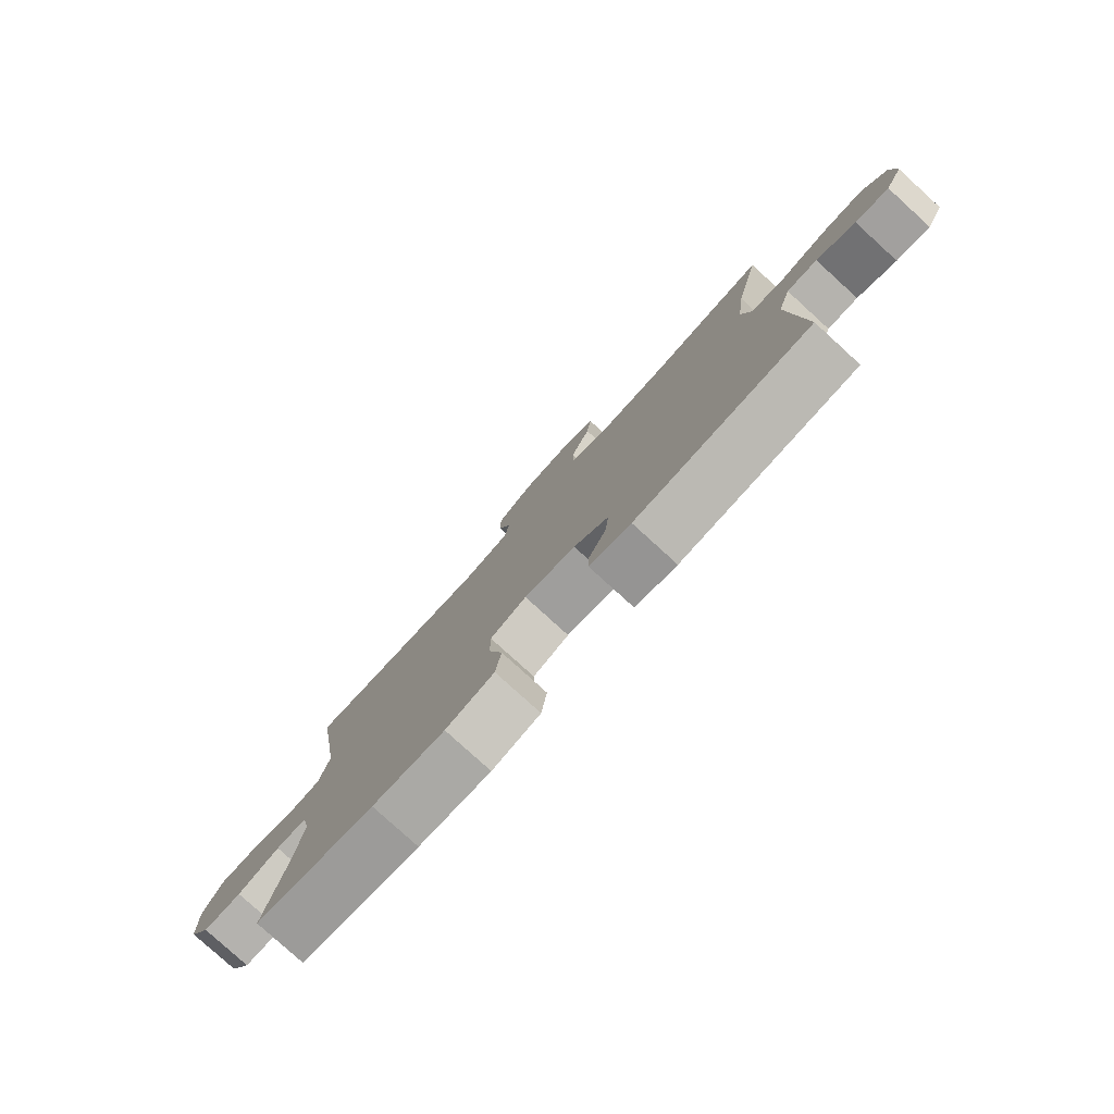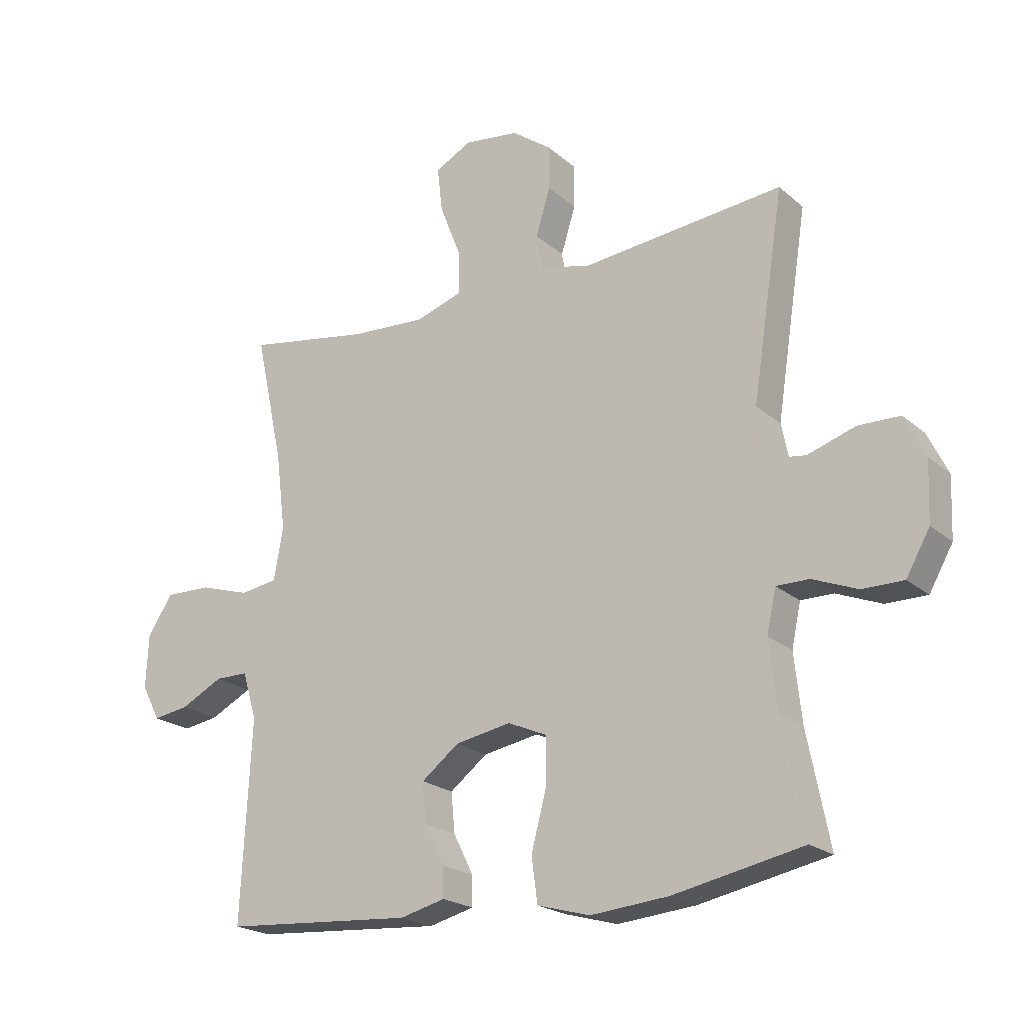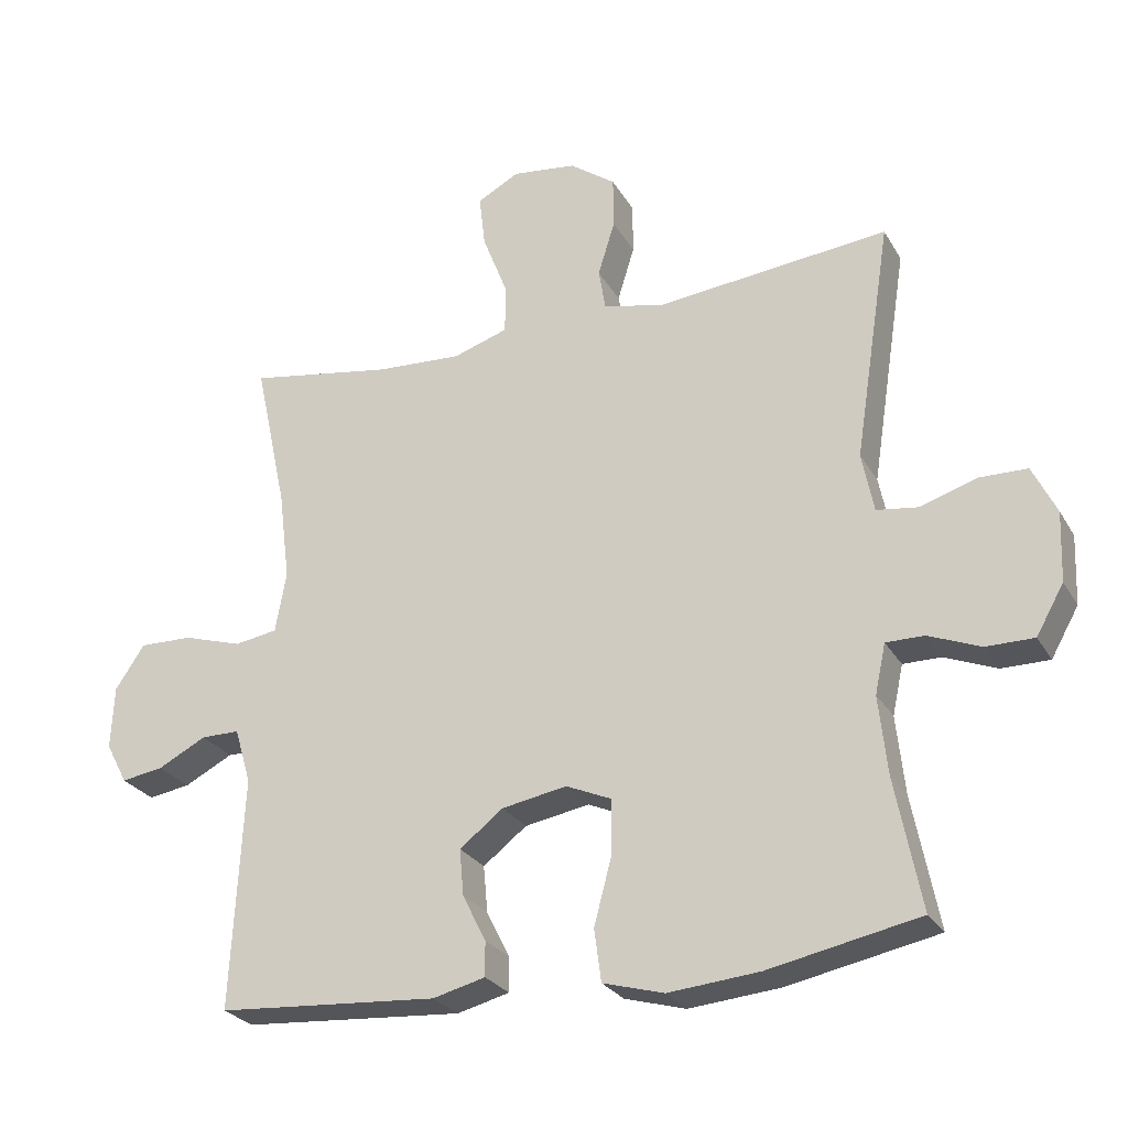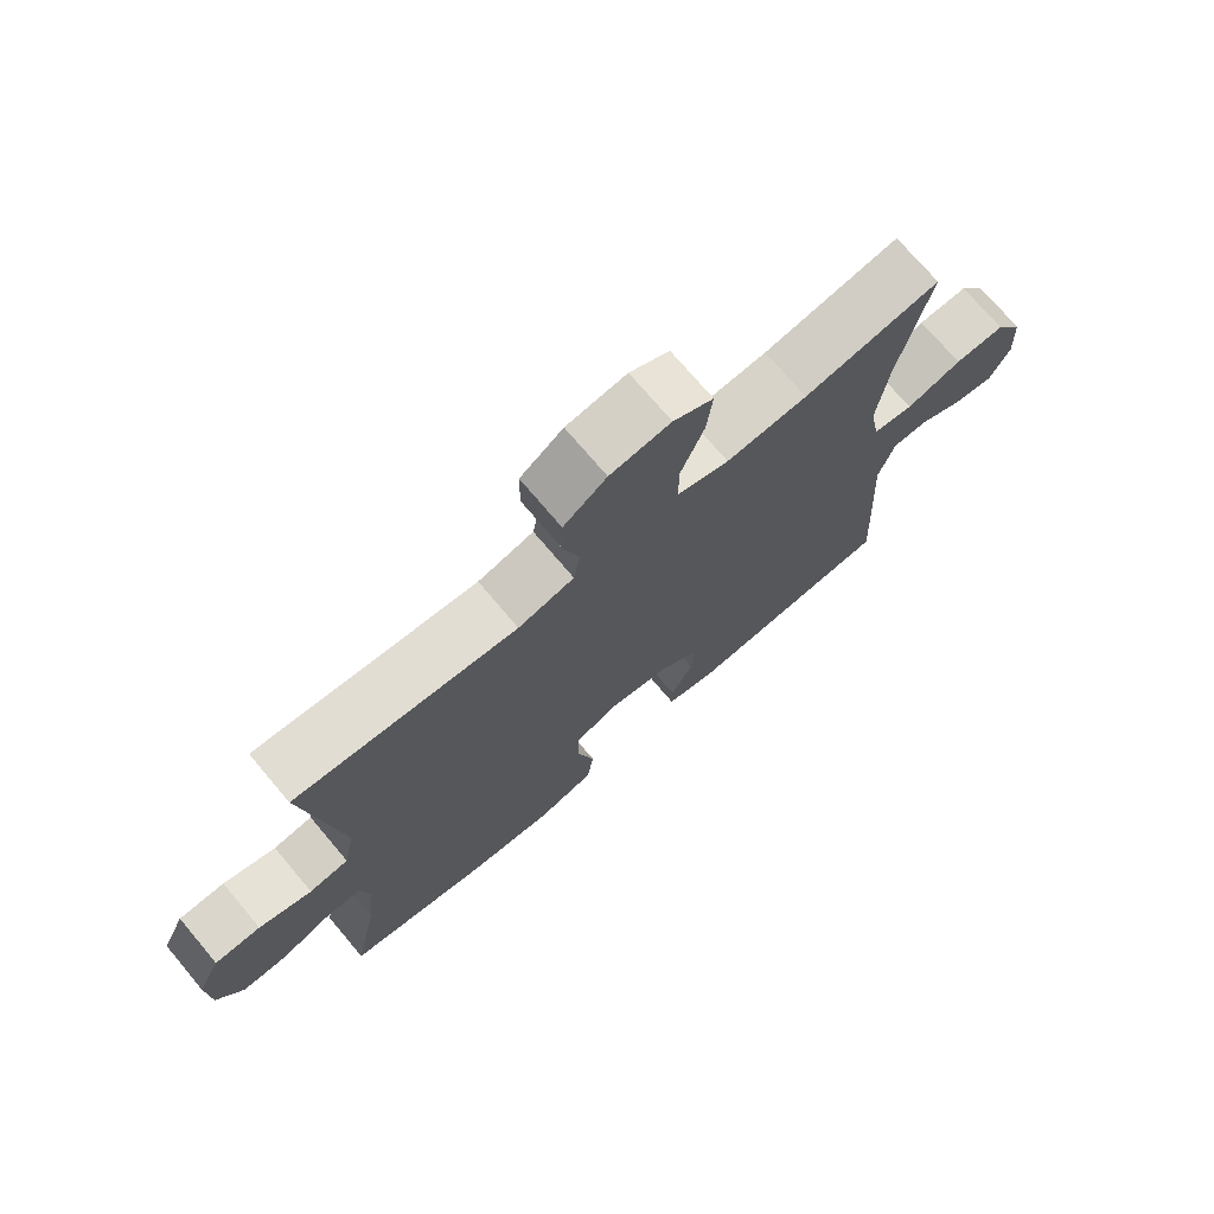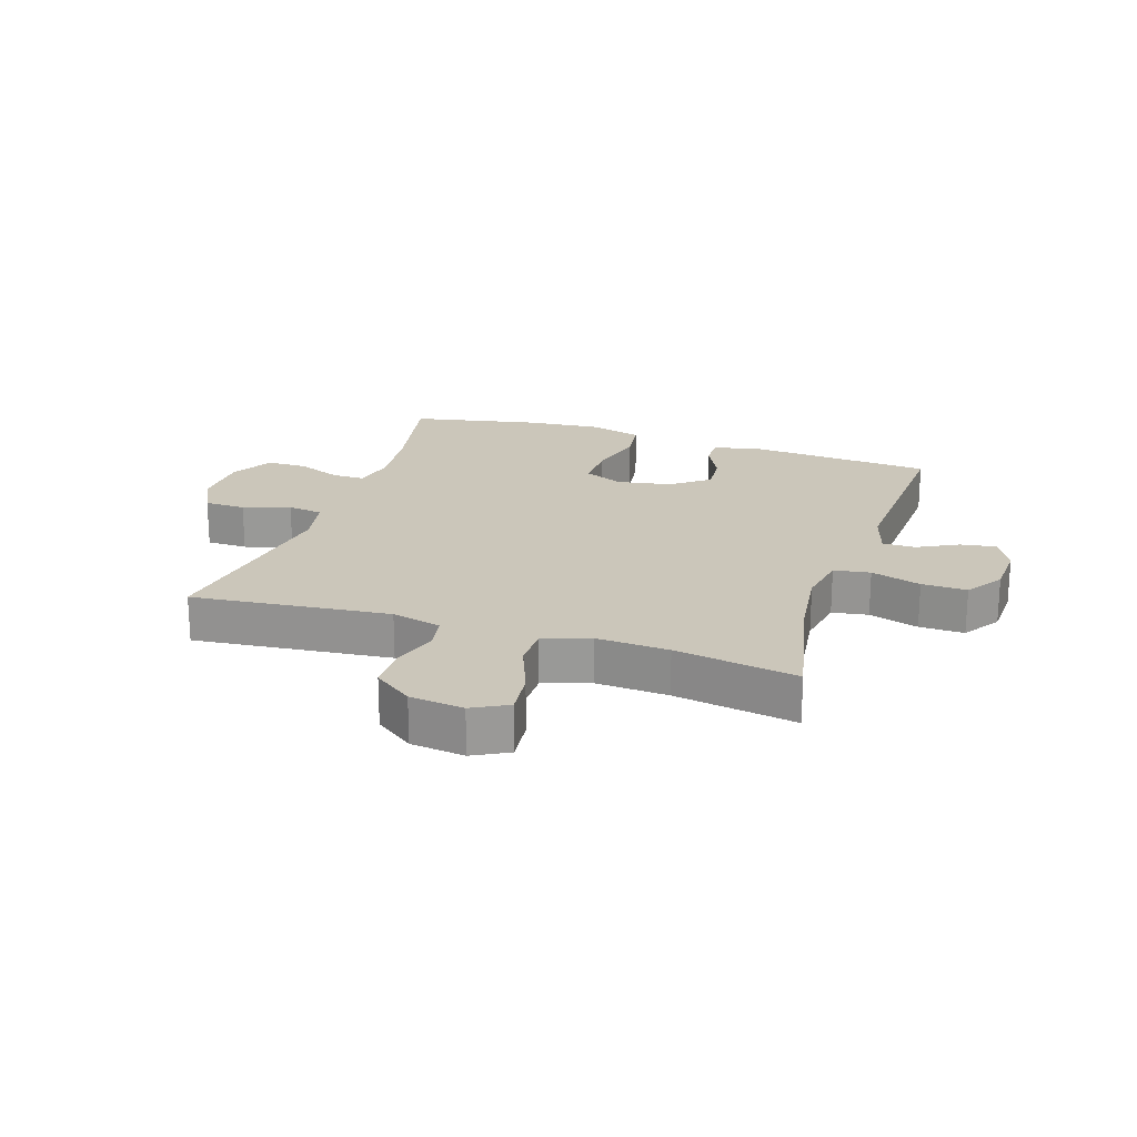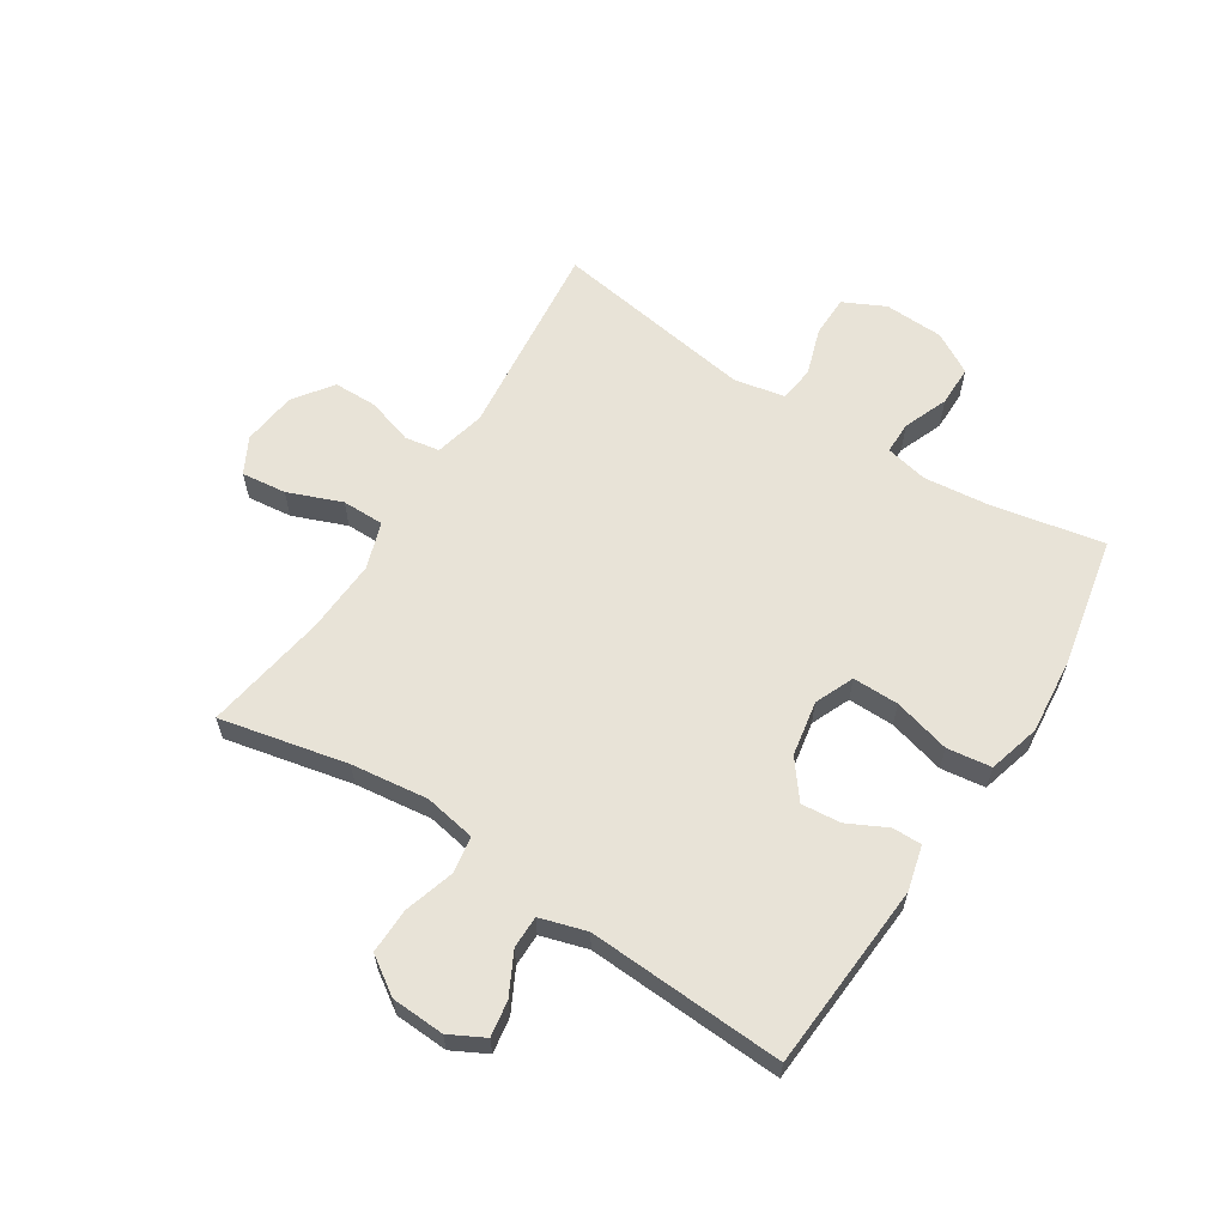
<metadata>
{"format":"obj","ext":"obj","renderer":"f3d","projection":"perspective","resolution":1024,"background":"white","views":[{"elev":-79.8,"azim":47.7,"up":"+Z"},{"elev":-21.0,"azim":-146.0,"up":"+Z"},{"elev":-26.2,"azim":-156.0,"up":"+Z"},{"elev":73.0,"azim":-40.2,"up":"+Z"},{"elev":21.2,"azim":18.2,"up":"+Y"},{"elev":62.0,"azim":122.6,"up":"+Y"}]}
</metadata>
<code>
o path6152
v 0.4859 0.0375 -0.1864
v 0.5097 0.0375 -0.1066
v 0.5654 0.0375 -0.1065
v 0.6357 0.0375 -0.1428
v 0.6966 0.0375 -0.1525
v 0.7278 0.0375 -0.09306
v 0.7233 0.0375 -0.002381
v 0.6808 0.0375 0.0613
v 0.6035 0.0375 0.05961
v 0.5178 0.0375 0.03345
v 0.4556 0.0375 0.04356
v 0.4398 0.0375 0.1315
v 0.4563 0.0375 0.2626
v 0.5034 0.0375 0.48
v 0.2933 0.0375 0.4455
v 0.1684 0.0375 0.4385
v 0.08878 0.0375 0.4648
v 0.08877 0.0375 0.5367
v 0.1248 0.0375 0.6285
v 0.1336 0.0375 0.7048
v 0.07246 0.0375 0.7373
v -0.02048 0.0375 0.7261
v -0.08669 0.0375 0.6781
v -0.08741 0.0375 0.6034
v -0.06282 0.0375 0.5242
v -0.07284 0.0375 0.4653
v -0.1586 0.0375 0.4445
v -0.4983 0.0375 0.48
v -0.4449 0.0375 0.1347
v -0.4622 0.0375 0.04848
v -0.5224 0.0375 0.04011
v -0.6031 0.0375 0.06656
v -0.6735 0.0375 0.06539
v -0.7081 0.0375 -0.005406
v -0.7041 0.0375 -0.1061
v -0.6641 0.0375 -0.1765
v -0.5948 0.0375 -0.1766
v -0.5191 0.0375 -0.1464
v -0.4638 0.0375 -0.1463
v -0.4483 0.0375 -0.2182
v -0.4605 0.0375 -0.3314
v -0.4983 0.0375 -0.522
v -0.28 0.0375 -0.5663
v -0.1482 0.0375 -0.5785
v -0.0598 0.0375 -0.554
v -0.04957 0.0375 -0.4785
v -0.07544 0.0375 -0.3813
v -0.07602 0.0375 -0.3027
v -0.009987 0.0375 -0.2741
v 0.08402 0.0375 -0.291
v 0.1473 0.0375 -0.3401
v 0.1413 0.0375 -0.4073
v 0.1074 0.0375 -0.475
v 0.1071 0.0375 -0.525
v 0.1831 0.0375 -0.5443
v 0.5034 0.0375 -0.522
v 0.4859 -0.0375 -0.1864
v 0.5097 -0.0375 -0.1066
v 0.5654 -0.0375 -0.1065
v 0.6357 -0.0375 -0.1428
v 0.6966 -0.0375 -0.1525
v 0.7278 -0.0375 -0.09306
v 0.7233 -0.0375 -0.002381
v 0.6808 -0.0375 0.0613
v 0.6035 -0.0375 0.05961
v 0.5178 -0.0375 0.03345
v 0.4556 -0.0375 0.04356
v 0.4398 -0.0375 0.1315
v 0.4563 -0.0375 0.2626
v 0.5034 -0.0375 0.48
v 0.2933 -0.0375 0.4455
v 0.1684 -0.0375 0.4385
v 0.08878 -0.0375 0.4648
v 0.08877 -0.0375 0.5367
v 0.1248 -0.0375 0.6285
v 0.1336 -0.0375 0.7048
v 0.07246 -0.0375 0.7373
v -0.02048 -0.0375 0.7261
v -0.08669 -0.0375 0.6781
v -0.08741 -0.0375 0.6034
v -0.06282 -0.0375 0.5242
v -0.07284 -0.0375 0.4653
v -0.1586 -0.0375 0.4445
v -0.4983 -0.0375 0.48
v -0.4449 -0.0375 0.1347
v -0.4622 -0.0375 0.04848
v -0.5224 -0.0375 0.04011
v -0.6031 -0.0375 0.06656
v -0.6735 -0.0375 0.06539
v -0.7081 -0.0375 -0.005406
v -0.7041 -0.0375 -0.1061
v -0.6641 -0.0375 -0.1765
v -0.5948 -0.0375 -0.1766
v -0.5191 -0.0375 -0.1464
v -0.4638 -0.0375 -0.1463
v -0.4483 -0.0375 -0.2182
v -0.4605 -0.0375 -0.3314
v -0.4983 -0.0375 -0.522
v -0.28 -0.0375 -0.5663
v -0.1482 -0.0375 -0.5785
v -0.0598 -0.0375 -0.554
v -0.04957 -0.0375 -0.4785
v -0.07544 -0.0375 -0.3813
v -0.07602 -0.0375 -0.3027
v -0.009987 -0.0375 -0.2741
v 0.08402 -0.0375 -0.291
v 0.1473 -0.0375 -0.3401
v 0.1413 -0.0375 -0.4073
v 0.1074 -0.0375 -0.475
v 0.1071 -0.0375 -0.525
v 0.1831 -0.0375 -0.5443
v 0.5034 -0.0375 -0.522
v 0.6966 0.0375 -0.1525
v 0.6966 0.0375 -0.1525
v 0.7278 0.0375 -0.09306
v 0.7233 0.0375 -0.002381
v 0.6808 0.0375 0.0613
v 0.6357 0.0375 -0.1428
v 0.6035 0.0375 0.05961
v 0.5654 0.0375 -0.1065
v 0.5178 0.0375 0.03345
v 0.5097 0.0375 -0.1066
v 0.5097 0.0375 -0.1066
v 0.4556 0.0375 0.04356
v 0.4556 0.0375 0.04356
v 0.4859 0.0375 -0.1864
v 0.5034 0.0375 -0.522
v 0.5034 0.0375 -0.522
v 0.4563 0.0375 0.2626
v 0.5034 0.0375 0.48
v 0.5034 0.0375 0.48
v 0.4398 0.0375 0.1315
v 0.2933 0.0375 0.4455
v 0.1831 0.0375 -0.5443
v 0.1684 0.0375 0.4385
v 0.1071 0.0375 -0.525
v 0.1071 0.0375 -0.525
v 0.1473 0.0375 -0.3401
v 0.1413 0.0375 -0.4073
v 0.08878 0.0375 0.4648
v 0.08878 0.0375 0.4648
v 0.08402 0.0375 -0.291
v 0.1074 0.0375 -0.475
v 0.1248 0.0375 0.6285
v 0.1336 0.0375 0.7048
v 0.1336 0.0375 0.7048
v 0.07246 0.0375 0.7373
v 0.08877 0.0375 0.5367
v -0.009987 0.0375 -0.2741
v -0.02048 0.0375 0.7261
v -0.07602 0.0375 -0.3027
v -0.07602 0.0375 -0.3027
v -0.08669 0.0375 0.6781
v -0.0598 0.0375 -0.554
v -0.0598 0.0375 -0.554
v -0.04957 0.0375 -0.4785
v -0.07544 0.0375 -0.3813
v -0.1482 0.0375 -0.5785
v -0.06282 0.0375 0.5242
v -0.07284 0.0375 0.4653
v -0.07284 0.0375 0.4653
v -0.08741 0.0375 0.6034
v -0.1586 0.0375 0.4445
v -0.28 0.0375 -0.5663
v -0.4983 0.0375 -0.522
v -0.4983 0.0375 -0.522
v -0.4483 0.0375 -0.2182
v -0.4605 0.0375 -0.3314
v -0.4449 0.0375 0.1347
v -0.4622 0.0375 0.04848
v -0.4622 0.0375 0.04848
v -0.4638 0.0375 -0.1463
v -0.4638 0.0375 -0.1463
v -0.5224 0.0375 0.04011
v -0.5191 0.0375 -0.1464
v -0.4983 0.0375 0.48
v -0.4983 0.0375 0.48
v -0.5948 0.0375 -0.1766
v -0.6031 0.0375 0.06656
v -0.6641 0.0375 -0.1765
v -0.6641 0.0375 -0.1765
v -0.6735 0.0375 0.06539
v -0.6735 0.0375 0.06539
v -0.7041 0.0375 -0.1061
v -0.7081 0.0375 -0.005406
v 0.6966 -0.0375 -0.1525
v 0.6966 -0.0375 -0.1525
v 0.7278 -0.0375 -0.09306
v 0.7233 -0.0375 -0.002381
v 0.6808 -0.0375 0.0613
v 0.6357 -0.0375 -0.1428
v 0.6035 -0.0375 0.05961
v 0.5654 -0.0375 -0.1065
v 0.5178 -0.0375 0.03345
v 0.5097 -0.0375 -0.1066
v 0.5097 -0.0375 -0.1066
v 0.4556 -0.0375 0.04356
v 0.4556 -0.0375 0.04356
v 0.4859 -0.0375 -0.1864
v 0.5034 -0.0375 -0.522
v 0.5034 -0.0375 -0.522
v 0.4563 -0.0375 0.2626
v 0.5034 -0.0375 0.48
v 0.5034 -0.0375 0.48
v 0.4398 -0.0375 0.1315
v 0.2933 -0.0375 0.4455
v 0.1831 -0.0375 -0.5443
v 0.1684 -0.0375 0.4385
v 0.1071 -0.0375 -0.525
v 0.1071 -0.0375 -0.525
v 0.1473 -0.0375 -0.3401
v 0.1413 -0.0375 -0.4073
v 0.08878 -0.0375 0.4648
v 0.08878 -0.0375 0.4648
v 0.08402 -0.0375 -0.291
v 0.1074 -0.0375 -0.475
v 0.1248 -0.0375 0.6285
v 0.1336 -0.0375 0.7048
v 0.1336 -0.0375 0.7048
v 0.07246 -0.0375 0.7373
v 0.08877 -0.0375 0.5367
v -0.009987 -0.0375 -0.2741
v -0.02048 -0.0375 0.7261
v -0.07602 -0.0375 -0.3027
v -0.07602 -0.0375 -0.3027
v -0.08669 -0.0375 0.6781
v -0.0598 -0.0375 -0.554
v -0.0598 -0.0375 -0.554
v -0.04957 -0.0375 -0.4785
v -0.07544 -0.0375 -0.3813
v -0.1482 -0.0375 -0.5785
v -0.06282 -0.0375 0.5242
v -0.07284 -0.0375 0.4653
v -0.07284 -0.0375 0.4653
v -0.08741 -0.0375 0.6034
v -0.1586 -0.0375 0.4445
v -0.28 -0.0375 -0.5663
v -0.4983 -0.0375 -0.522
v -0.4983 -0.0375 -0.522
v -0.4483 -0.0375 -0.2182
v -0.4605 -0.0375 -0.3314
v -0.4449 -0.0375 0.1347
v -0.4622 -0.0375 0.04848
v -0.4622 -0.0375 0.04848
v -0.4638 -0.0375 -0.1463
v -0.4638 -0.0375 -0.1463
v -0.5224 -0.0375 0.04011
v -0.5191 -0.0375 -0.1464
v -0.4983 -0.0375 0.48
v -0.4983 -0.0375 0.48
v -0.5948 -0.0375 -0.1766
v -0.6031 -0.0375 0.06656
v -0.6641 -0.0375 -0.1765
v -0.6641 -0.0375 -0.1765
v -0.6735 -0.0375 0.06539
v -0.6735 -0.0375 0.06539
v -0.7041 -0.0375 -0.1061
v -0.7081 -0.0375 -0.005406
f 190 192 189
f 237 241 238
f 199 215 211
f 233 236 222
f 215 205 222
f 200 212 207
f 230 237 231
f 229 231 227
f 251 257 253
f 188 189 191
f 200 211 212
f 233 213 232
f 232 221 235
f 252 257 247
f 221 232 213
f 194 193 192
f 217 235 221
f 223 217 220
f 205 208 222
f 222 243 224
f 206 202 203
f 193 194 195
f 248 257 251
f 243 247 245
f 208 213 222
f 195 197 199
f 207 216 209
f 224 241 230
f 242 236 249
f 245 247 248
f 257 252 258
f 202 206 208
f 230 231 229
f 202 208 205
f 207 212 216
f 224 245 240
f 224 240 241
f 236 242 222
f 186 188 191
f 248 247 257
f 218 220 217
f 191 189 193
f 235 223 226
f 223 235 217
f 224 243 245
f 243 222 242
f 199 197 215
f 213 233 222
f 197 195 194
f 237 230 241
f 193 189 192
f 197 205 215
f 199 211 200
f 258 252 255
f 114 6 62 187
f 6 7 63 62
f 7 8 64 63
f 4 5 61 60
f 8 9 65 64
f 3 4 60 59
f 9 10 66 65
f 123 3 59 196
f 10 125 198 66
f 1 2 58 57
f 128 1 57 201
f 13 131 204 69
f 12 13 69 68
f 11 12 68 67
f 14 15 71 70
f 55 56 112 111
f 15 16 72 71
f 137 55 111 210
f 51 52 108 107
f 16 141 214 72
f 50 51 107 106
f 53 54 110 109
f 52 53 109 108
f 19 146 219 75
f 20 21 77 76
f 18 19 75 74
f 17 18 74 73
f 49 50 106 105
f 21 22 78 77
f 152 49 105 225
f 22 23 79 78
f 155 46 102 228
f 46 47 103 102
f 44 45 101 100
f 25 161 234 81
f 24 25 81 80
f 23 24 80 79
f 26 27 83 82
f 47 48 104 103
f 43 44 100 99
f 166 43 99 239
f 40 41 97 96
f 29 171 244 85
f 173 40 96 246
f 30 31 87 86
f 38 39 95 94
f 177 29 85 250
f 27 28 84 83
f 41 42 98 97
f 37 38 94 93
f 31 32 88 87
f 181 37 93 254
f 32 183 256 88
f 35 36 92 91
f 34 35 91 90
f 33 34 90 89
f 117 116 119
f 164 165 168
f 126 138 142
f 160 149 163
f 142 149 132
f 127 134 139
f 157 158 164
f 156 154 158
f 178 180 184
f 115 118 116
f 127 139 138
f 160 159 140
f 159 162 148
f 179 174 184
f 148 140 159
f 121 119 120
f 144 148 162
f 150 147 144
f 132 149 135
f 149 151 170
f 133 130 129
f 120 122 121
f 175 178 184
f 170 172 174
f 135 149 140
f 122 126 124
f 134 136 143
f 151 157 168
f 169 176 163
f 172 175 174
f 184 185 179
f 129 135 133
f 157 156 158
f 129 132 135
f 134 143 139
f 151 167 172
f 151 168 167
f 163 149 169
f 113 118 115
f 175 184 174
f 145 144 147
f 118 120 116
f 162 153 150
f 150 144 162
f 151 172 170
f 170 169 149
f 126 142 124
f 140 149 160
f 124 121 122
f 164 168 157
f 120 119 116
f 124 142 132
f 126 127 138
f 185 182 179

</code>
